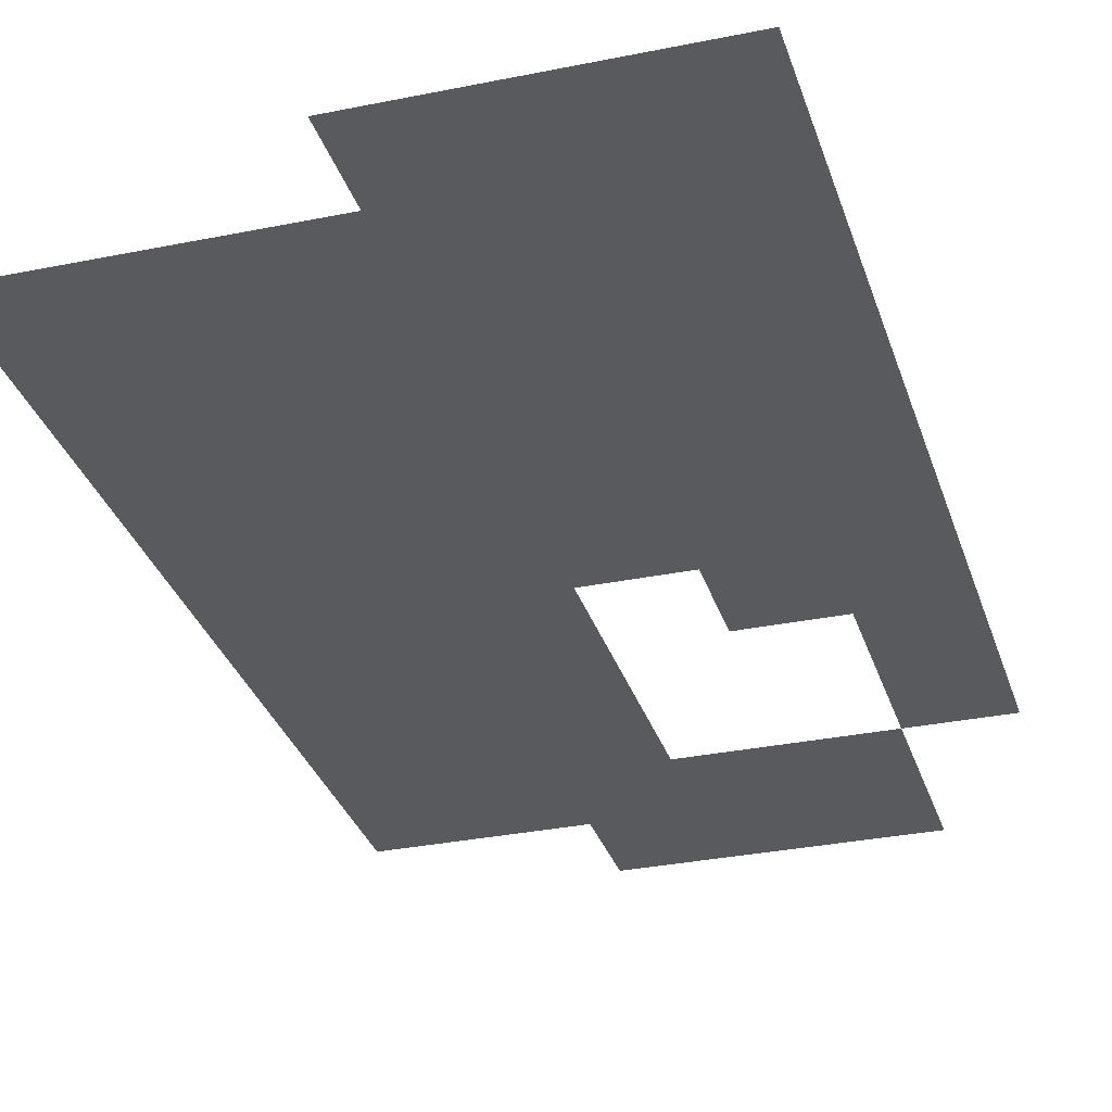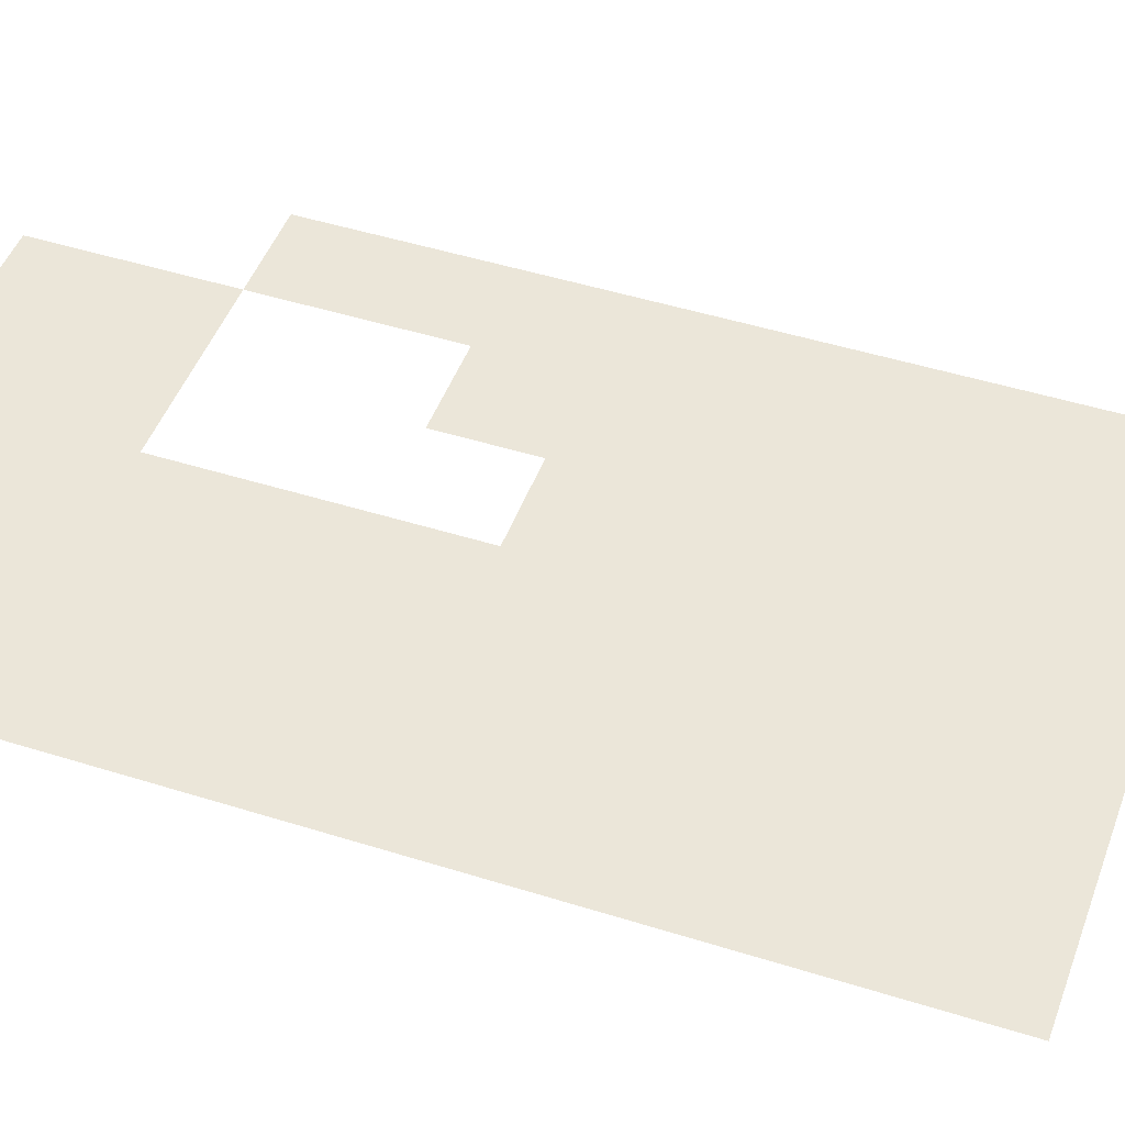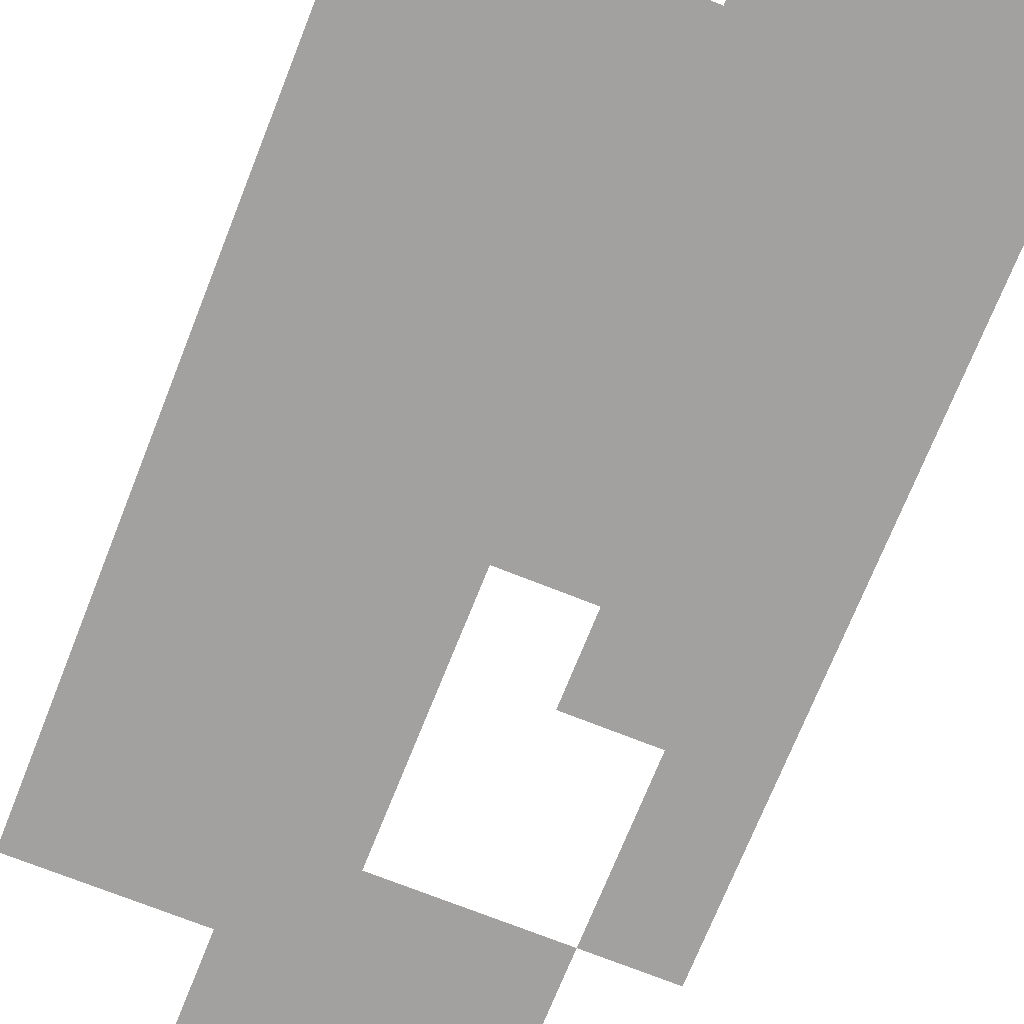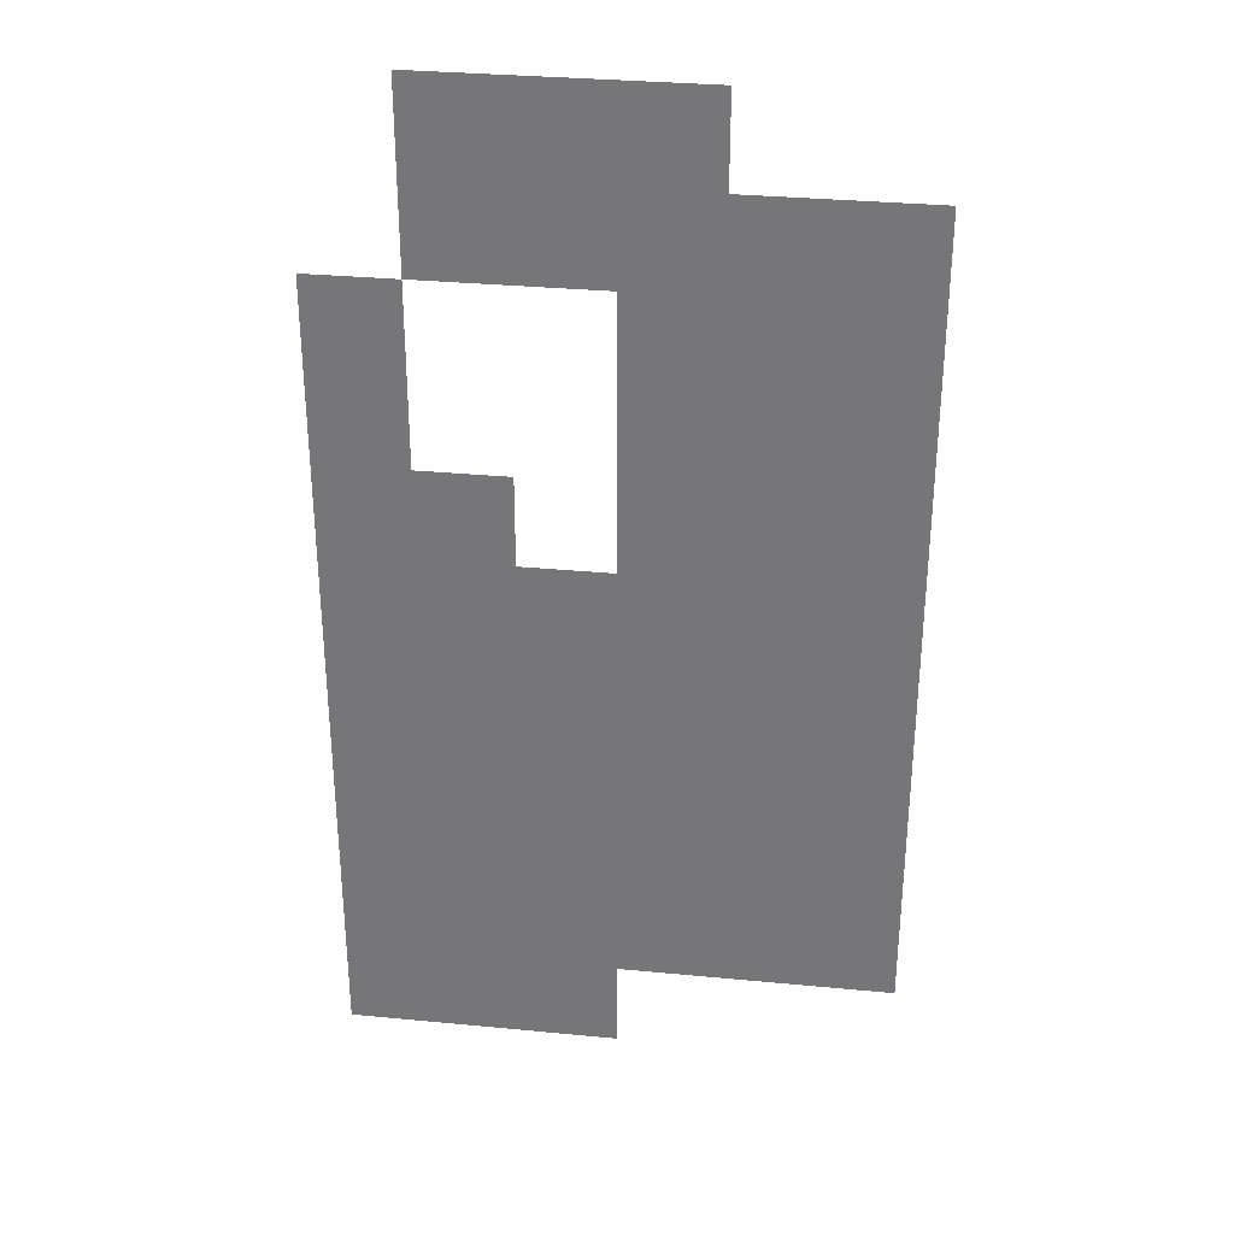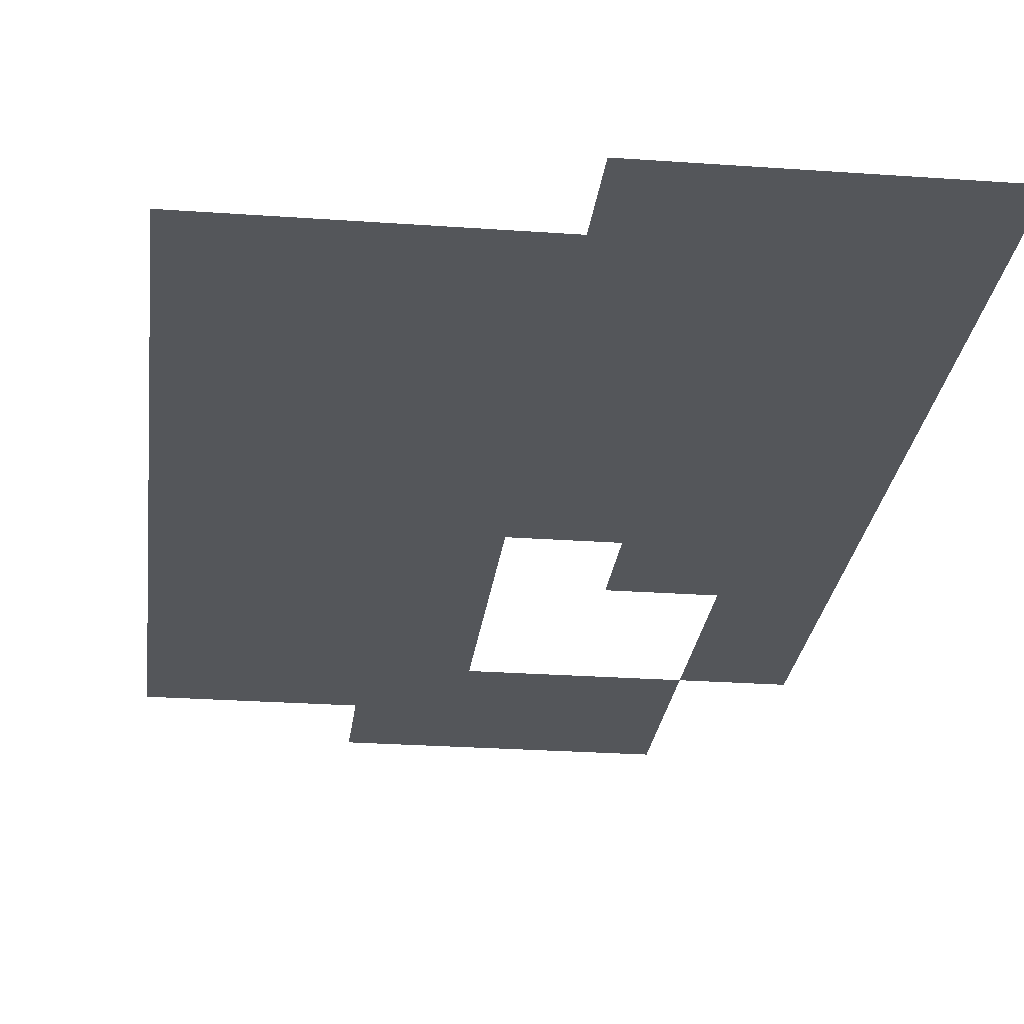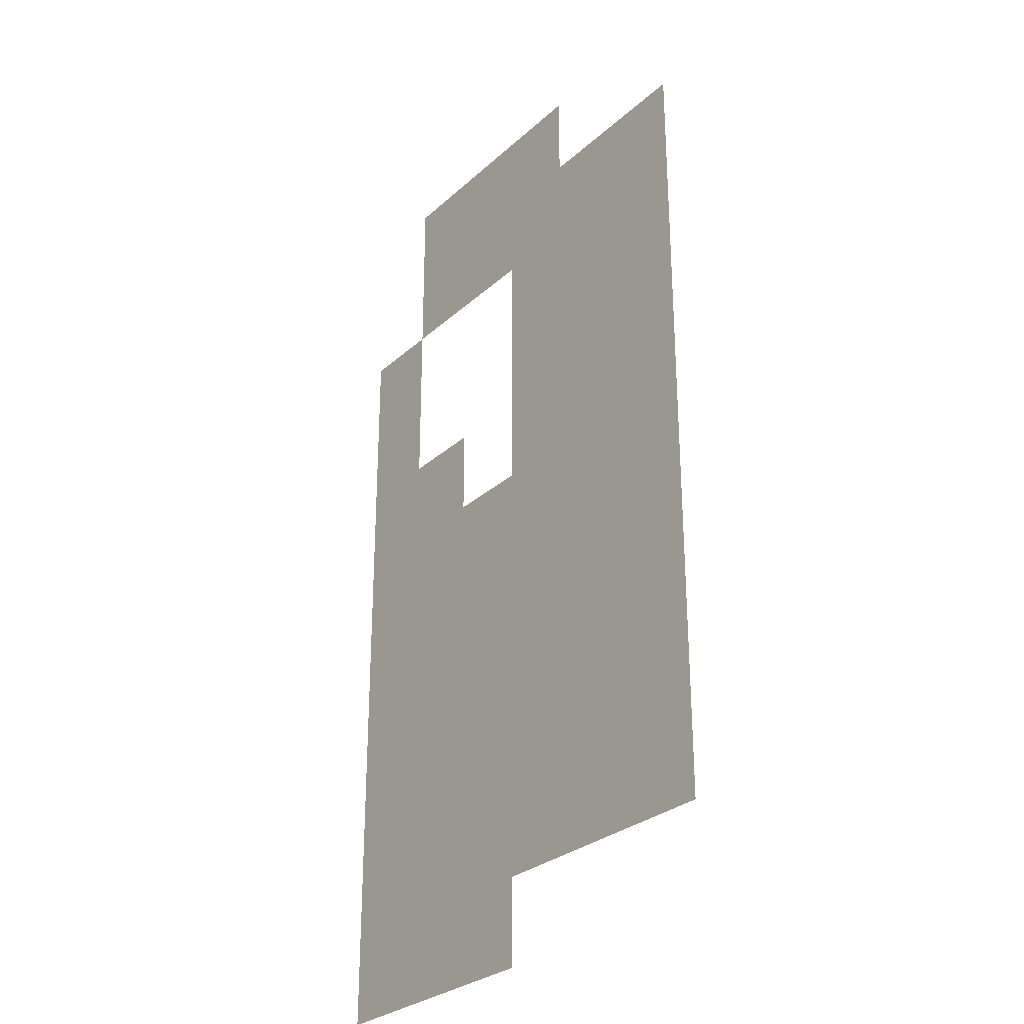
<metadata>
{"format":"obj","ext":"obj","renderer":"f3d","projection":"perspective","resolution":1024,"background":"white","views":[{"elev":-31.2,"azim":16.3,"up":"+Z"},{"elev":47.0,"azim":-70.3,"up":"+Z"},{"elev":-72.3,"azim":-21.7,"up":"+Z"},{"elev":32.0,"azim":-172.3,"up":"+Y"},{"elev":-25.4,"azim":-6.6,"up":"+Z"},{"elev":-28.4,"azim":-126.9,"up":"+Y"}]}
</metadata>
<code>
v -16 -16 0
v -32 -16 0
v -32 0 0
v -16 0 0
v -32 -16 0
v -48 -16 0
v -48 0 0
v -32 0 0
v -48 -16 0
v -64 -16 0
v -64 0 0
v -48 0 0
v -16 -32 0
v -32 -32 0
v -32 -16 0
v -16 -16 0
v -32 -32 0
v -48 -32 0
v -48 -16 0
v -32 -16 0
v -48 -32 0
v -64 -32 0
v -64 -16 0
v -48 -16 0
v -64 -32 0
v -80 -32 0
v -80 -16 0
v -64 -16 0
v -80 -32 0
v -96 -32 0
v -96 -16 0
v -80 -16 0
v 0 -48 0
v -16 -48 0
v -16 -32 0
v 0 -32 0
v -48 -48 0
v -64 -48 0
v -64 -32 0
v -48 -32 0
v -64 -48 0
v -80 -48 0
v -80 -32 0
v -64 -32 0
v -80 -48 0
v -96 -48 0
v -96 -32 0
v -80 -32 0
v 0 -64 0
v -16 -64 0
v -16 -48 0
v 0 -48 0
v -48 -64 0
v -64 -64 0
v -64 -48 0
v -48 -48 0
v -64 -64 0
v -80 -64 0
v -80 -48 0
v -64 -48 0
v -80 -64 0
v -96 -64 0
v -96 -48 0
v -80 -48 0
v 0 -80 0
v -16 -80 0
v -16 -64 0
v 0 -64 0
v -16 -80 0
v -32 -80 0
v -32 -64 0
v -16 -64 0
v -48 -80 0
v -64 -80 0
v -64 -64 0
v -48 -64 0
v -64 -80 0
v -80 -80 0
v -80 -64 0
v -64 -64 0
v -80 -80 0
v -96 -80 0
v -96 -64 0
v -80 -64 0
v 0 -96 0
v -16 -96 0
v -16 -80 0
v 0 -80 0
v -16 -96 0
v -32 -96 0
v -32 -80 0
v -16 -80 0
v -32 -96 0
v -48 -96 0
v -48 -80 0
v -32 -80 0
v -48 -96 0
v -64 -96 0
v -64 -80 0
v -48 -80 0
v -64 -96 0
v -80 -96 0
v -80 -80 0
v -64 -80 0
v -80 -96 0
v -96 -96 0
v -96 -80 0
v -80 -80 0
v 0 -112 0
v -16 -112 0
v -16 -96 0
v 0 -96 0
v -16 -112 0
v -32 -112 0
v -32 -96 0
v -16 -96 0
v -32 -112 0
v -48 -112 0
v -48 -96 0
v -32 -96 0
v -48 -112 0
v -64 -112 0
v -64 -96 0
v -48 -96 0
v -64 -112 0
v -80 -112 0
v -80 -96 0
v -64 -96 0
v -80 -112 0
v -96 -112 0
v -96 -96 0
v -80 -96 0
v 0 -128 0
v -16 -128 0
v -16 -112 0
v 0 -112 0
v -16 -128 0
v -32 -128 0
v -32 -112 0
v -16 -112 0
v -32 -128 0
v -48 -128 0
v -48 -112 0
v -32 -112 0
v -48 -128 0
v -64 -128 0
v -64 -112 0
v -48 -112 0
v -64 -128 0
v -80 -128 0
v -80 -112 0
v -64 -112 0
v -80 -128 0
v -96 -128 0
v -96 -112 0
v -80 -112 0
v 0 -144 0
v -16 -144 0
v -16 -128 0
v 0 -128 0
v -16 -144 0
v -32 -144 0
v -32 -128 0
v -16 -128 0
v -32 -144 0
v -48 -144 0
v -48 -128 0
v -32 -128 0
v -48 -144 0
v -64 -144 0
v -64 -128 0
v -48 -128 0
v -64 -144 0
v -80 -144 0
v -80 -128 0
v -64 -128 0
v -80 -144 0
v -96 -144 0
v -96 -128 0
v -80 -128 0
v 0 -160 0
v -16 -160 0
v -16 -144 0
v 0 -144 0
v -16 -160 0
v -32 -160 0
v -32 -144 0
v -16 -144 0
v -32 -160 0
v -48 -160 0
v -48 -144 0
v -32 -144 0
v -48 -160 0
v -64 -160 0
v -64 -144 0
v -48 -144 0
v -64 -160 0
v -80 -160 0
v -80 -144 0
v -64 -144 0
v -80 -160 0
v -96 -160 0
v -96 -144 0
v -80 -144 0
v 0 -176 0
v -16 -176 0
v -16 -160 0
v 0 -160 0
v -16 -176 0
v -32 -176 0
v -32 -160 0
v -16 -160 0
v -32 -176 0
v -48 -176 0
v -48 -160 0
v -32 -160 0
g icmc_mesh_0286
f 1 2 3 4
f 5 6 7 8
f 9 10 11 12
f 13 14 15 16
f 17 18 19 20
f 21 22 23 24
f 25 26 27 28
f 29 30 31 32
f 33 34 35 36
f 37 38 39 40
f 41 42 43 44
f 45 46 47 48
f 49 50 51 52
f 53 54 55 56
f 57 58 59 60
f 61 62 63 64
f 65 66 67 68
f 69 70 71 72
f 73 74 75 76
f 77 78 79 80
f 81 82 83 84
f 85 86 87 88
f 89 90 91 92
f 93 94 95 96
f 97 98 99 100
f 101 102 103 104
f 105 106 107 108
f 109 110 111 112
f 113 114 115 116
f 117 118 119 120
f 121 122 123 124
f 125 126 127 128
f 129 130 131 132
f 133 134 135 136
f 137 138 139 140
f 141 142 143 144
f 145 146 147 148
f 149 150 151 152
f 153 154 155 156
f 157 158 159 160
f 161 162 163 164
f 165 166 167 168
f 169 170 171 172
f 173 174 175 176
f 177 178 179 180
f 181 182 183 184
f 185 186 187 188
f 189 190 191 192
f 193 194 195 196
f 197 198 199 200
f 201 202 203 204
f 205 206 207 208
f 209 210 211 212
f 213 214 215 216

</code>
